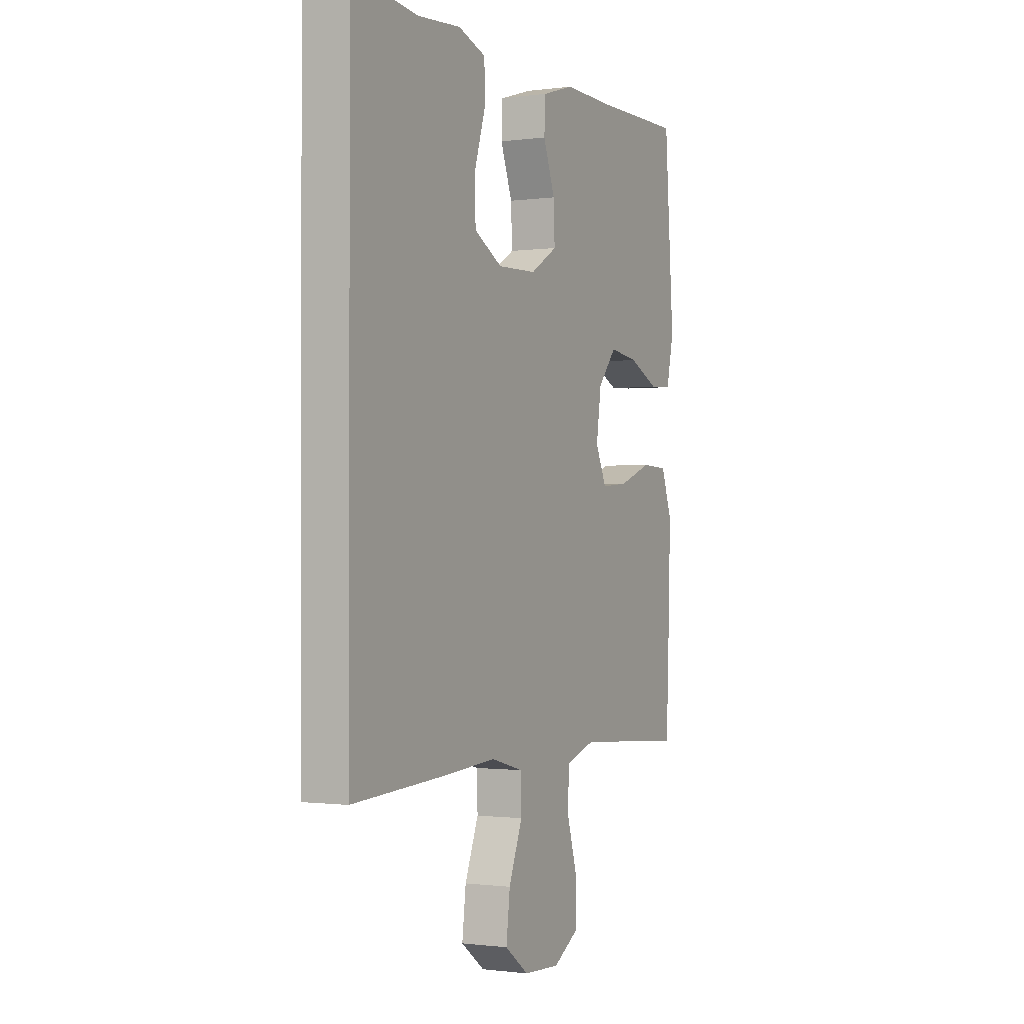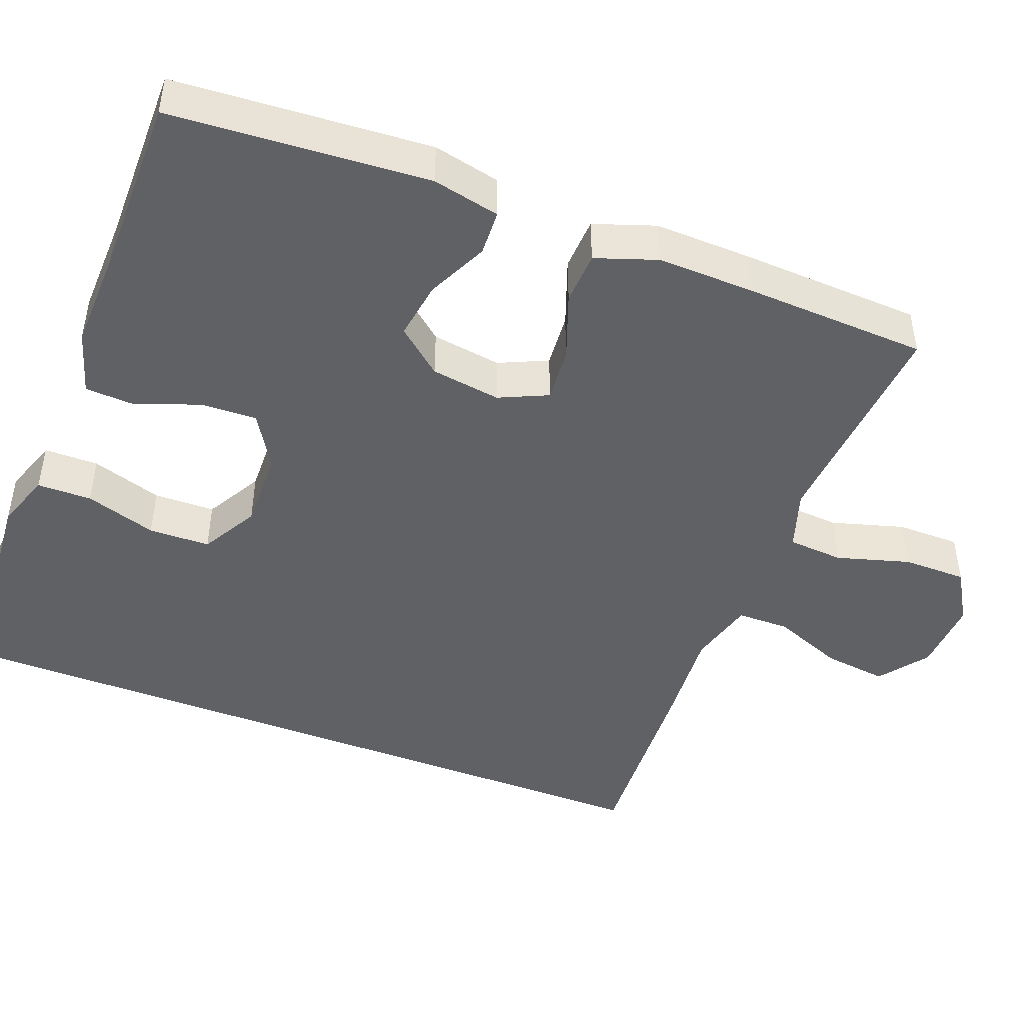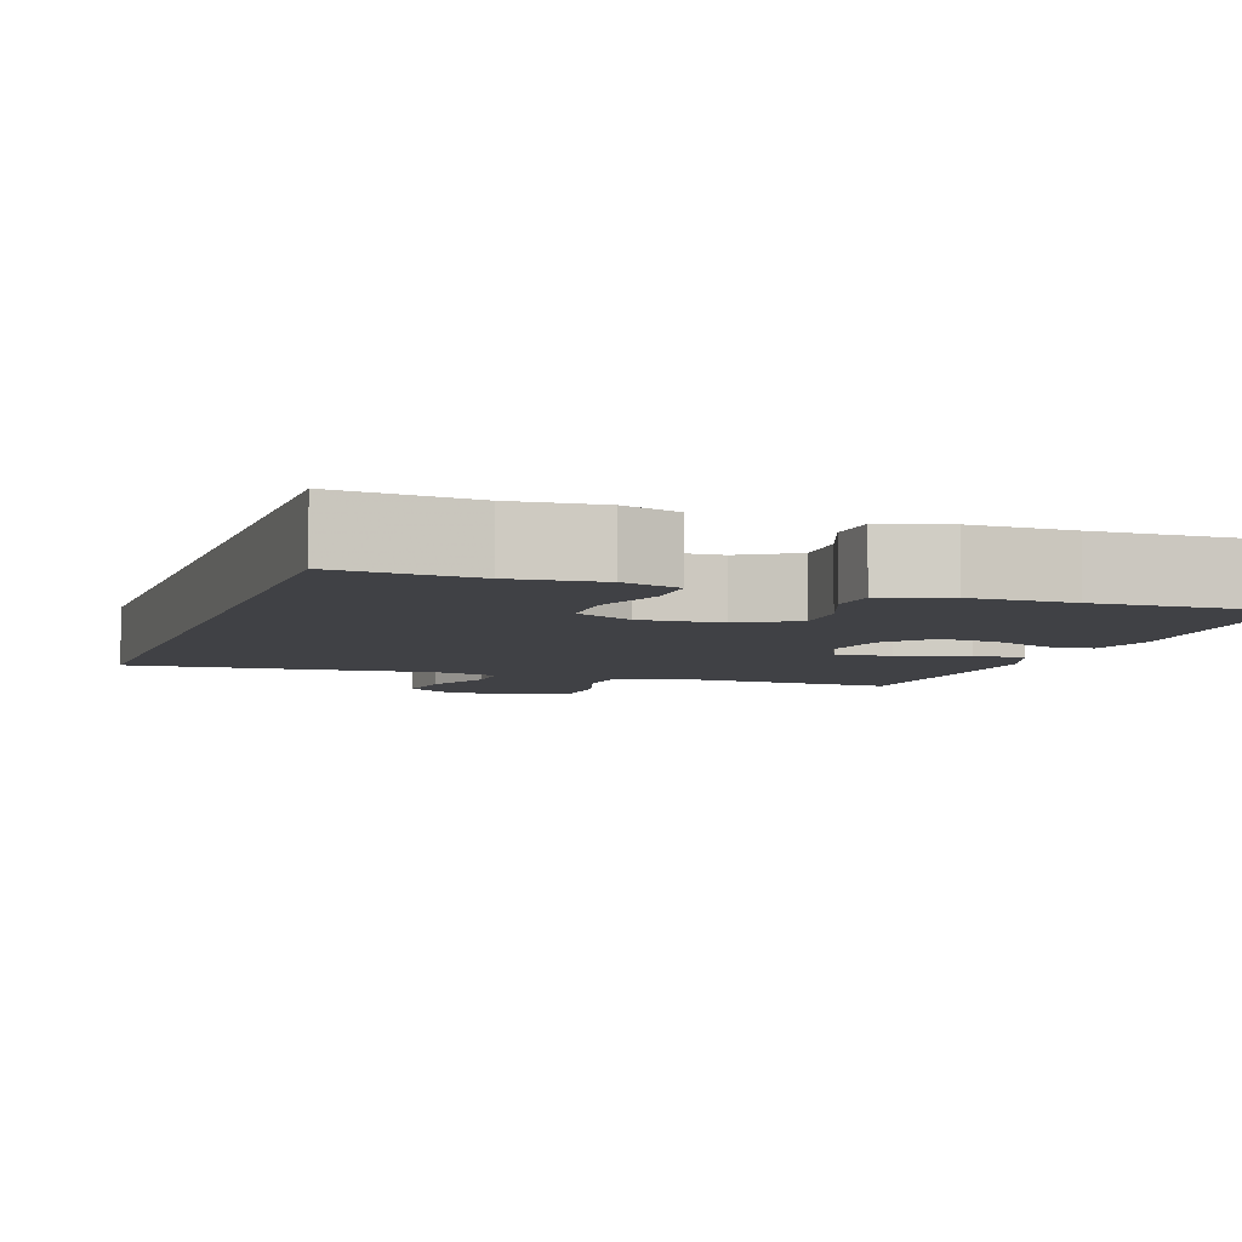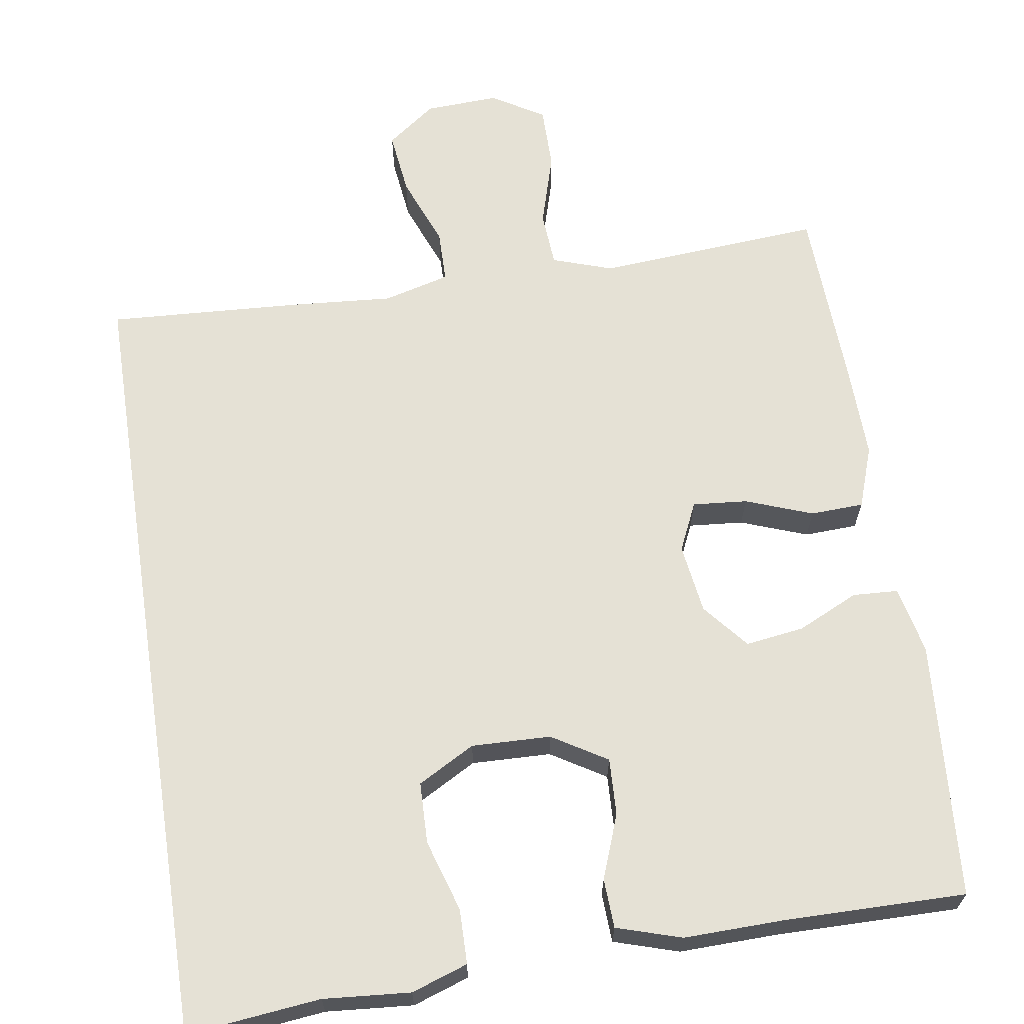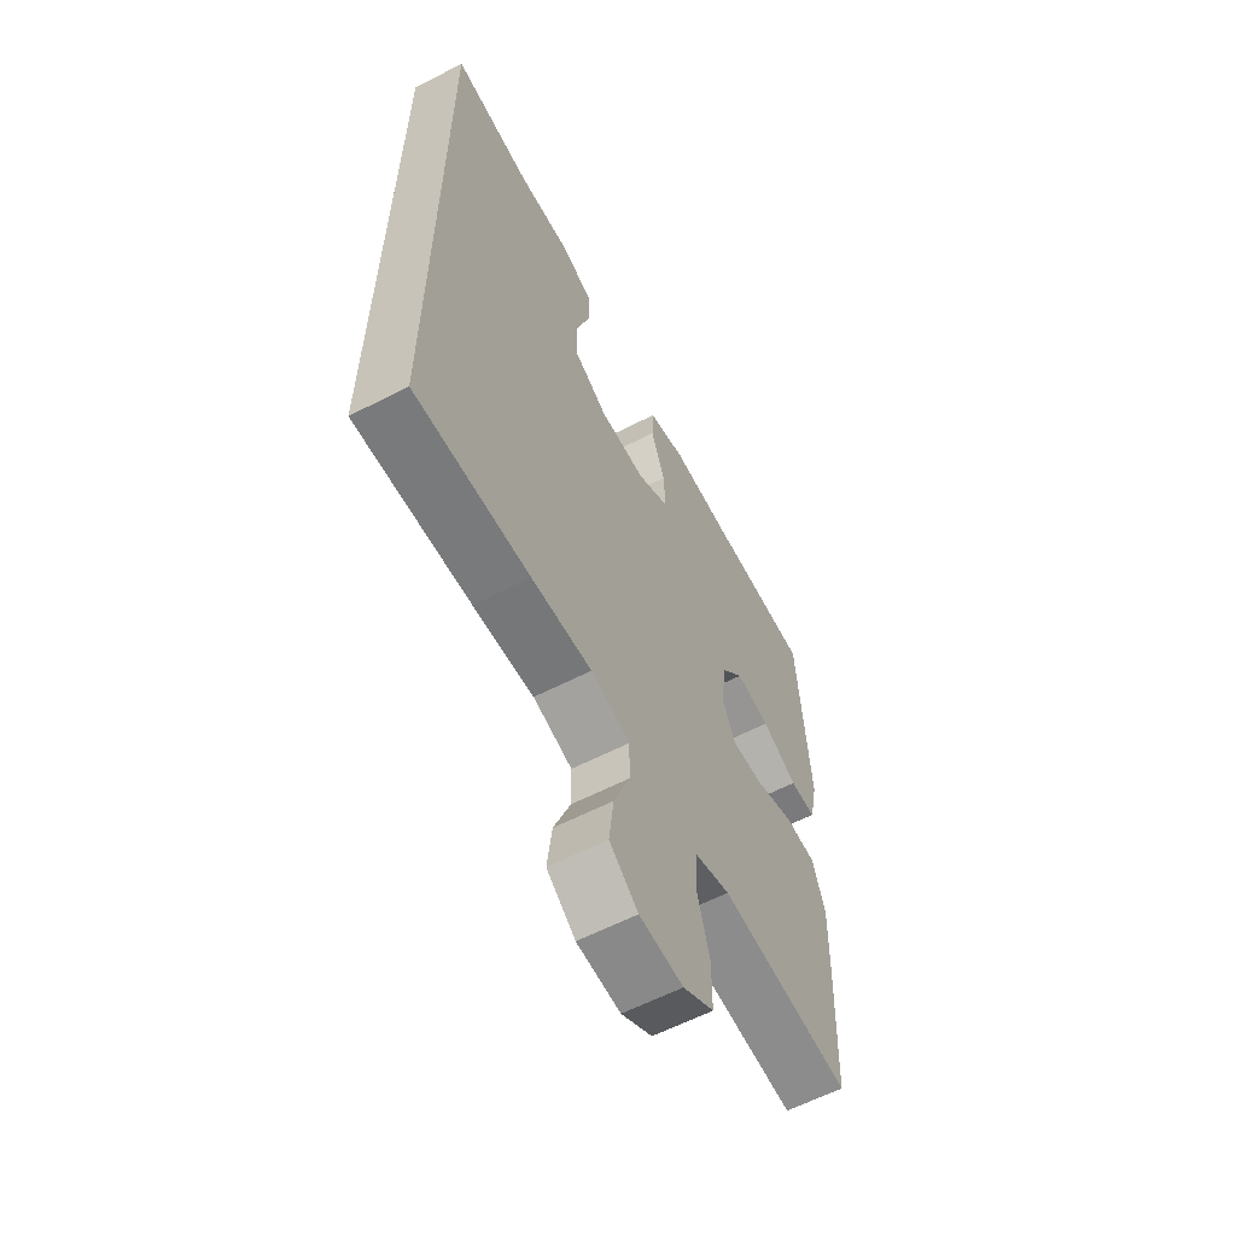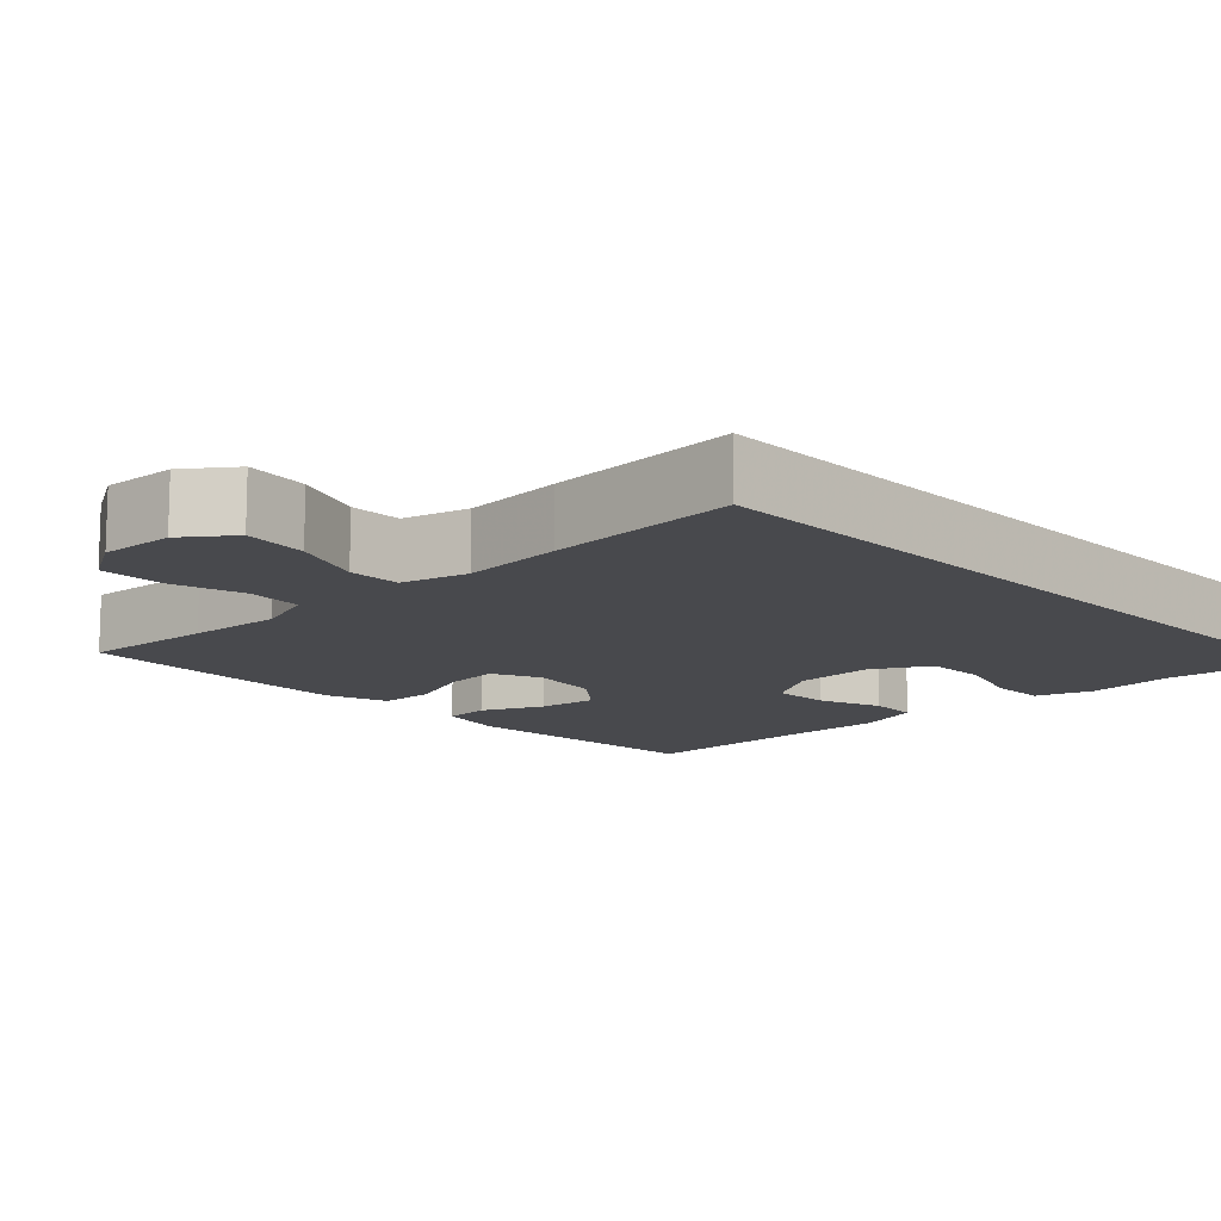
<metadata>
{"format":"obj","ext":"obj","renderer":"f3d","projection":"perspective","resolution":1024,"background":"white","views":[{"elev":-0.9,"azim":-63.1,"up":"+Z"},{"elev":-46.1,"azim":68.8,"up":"+Y"},{"elev":-5.8,"azim":-18.9,"up":"+Y"},{"elev":65.1,"azim":-8.7,"up":"+Y"},{"elev":-60.7,"azim":-62.3,"up":"+Z"},{"elev":-12.5,"azim":-136.3,"up":"+Y"}]}
</metadata>
<code>
v -0.5 0.07 0.528
v -0.327 0.07 0.509
v -0.214 0.07 0.518
v -0.141 0.07 0.493
v -0.14 0.07 0.422
v -0.169 0.07 0.329
v -0.167 0.07 0.249
v -0.093 0.07 0.208
v 0.01 0.07 0.211
v 0.081 0.07 0.254
v 0.078 0.07 0.328
v 0.047 0.07 0.411
v 0.05 0.07 0.475
v 0.134 0.07 0.501
v 0.264 0.07 0.498
v 0.5 0.07 0.5
v 0.524 0.07 0.165
v 0.505 0.07 0.077
v 0.446 0.07 0.074
v 0.367 0.07 0.111
v 0.291 0.07 0.122
v 0.242 0.07 0.063
v 0.229 0.07 -0.028
v 0.258 0.07 -0.091
v 0.329 0.07 -0.085
v 0.416 0.07 -0.053
v 0.485 0.07 -0.056
v 0.513 0.07 -0.136
v 0.51 0.07 -0.261
v 0.5 0.07 -0.5
v 0.329 0.07 -0.487
v 0.208 0.07 -0.478
v 0.13 0.07 -0.504
v 0.125 0.07 -0.576
v 0.153 0.07 -0.671
v 0.153 0.07 -0.754
v 0.085 0.07 -0.795
v -0.011 0.07 -0.79
v -0.074 0.07 -0.743
v -0.064 0.07 -0.66
v -0.028 0.07 -0.568
v -0.029 0.07 -0.5
v -0.115 0.07 -0.477
v -0.248 0.07 -0.487
v -0.5 0.07 -0.501
v -0.5 0 0.528
v -0.327 0 0.509
v -0.214 0 0.518
v -0.141 0 0.493
v -0.14 0 0.422
v -0.169 0 0.329
v -0.167 0 0.249
v -0.093 0 0.208
v 0.01 0 0.211
v 0.081 0 0.254
v 0.078 0 0.328
v 0.047 0 0.411
v 0.05 0 0.475
v 0.134 0 0.501
v 0.264 0 0.498
v 0.5 0 0.5
v 0.524 0 0.165
v 0.505 0 0.077
v 0.446 0 0.074
v 0.367 0 0.111
v 0.291 0 0.122
v 0.242 0 0.063
v 0.229 0 -0.028
v 0.258 0 -0.091
v 0.329 0 -0.085
v 0.416 0 -0.053
v 0.485 0 -0.056
v 0.513 0 -0.136
v 0.51 0 -0.261
v 0.5 0 -0.5
v 0.329 0 -0.487
v 0.208 0 -0.478
v 0.13 0 -0.504
v 0.125 0 -0.576
v 0.153 0 -0.671
v 0.153 0 -0.754
v 0.085 0 -0.795
v -0.011 0 -0.79
v -0.074 0 -0.743
v -0.064 0 -0.66
v -0.028 0 -0.568
v -0.029 0 -0.5
v -0.115 0 -0.477
v -0.248 0 -0.487
v -0.5 0 -0.501
f 45 1 2
f 44 45 2
f 43 44 2
f 42 43 2
f 39 40 41
f 38 39 41
f 37 38 41
f 36 37 41
f 35 36 41
f 34 35 41
f 33 34 41 42
f 32 33 42 2
f 29 30 31
f 28 29 31
f 27 28 31
f 26 27 31
f 25 26 31
f 24 25 31 32
f 23 24 32
f 18 19 20
f 17 18 20
f 16 17 20
f 15 16 20
f 15 20 21
f 14 15 21
f 13 14 21
f 12 13 21
f 11 12 21
f 10 11 21 22
f 4 5 6
f 3 4 6
f 2 3 6
f 2 6 7
f 32 2 7
f 23 32 7 8
f 9 10 22 23
f 8 9 23
f 47 46 90
f 47 90 89
f 47 89 88
f 47 88 87
f 86 85 84
f 86 84 83
f 86 83 82
f 86 82 81
f 86 81 80
f 86 80 79
f 87 86 79 78
f 47 87 78 77
f 76 75 74
f 76 74 73
f 76 73 72
f 76 72 71
f 76 71 70
f 77 76 70 69
f 77 69 68
f 65 64 63
f 65 63 62
f 65 62 61
f 65 61 60
f 66 65 60
f 66 60 59
f 66 59 58
f 66 58 57
f 66 57 56
f 67 66 56 55
f 51 50 49
f 51 49 48
f 51 48 47
f 52 51 47
f 52 47 77
f 53 52 77 68
f 68 67 55 54
f 68 54 53
f 1 46 47 2
f 2 47 48 3
f 3 48 49 4
f 4 49 50 5
f 5 50 51 6
f 6 51 52 7
f 7 52 53 8
f 8 53 54 9
f 9 54 55 10
f 10 55 56 11
f 11 56 57 12
f 12 57 58 13
f 13 58 59 14
f 14 59 60 15
f 15 60 61 16
f 16 61 62 17
f 17 62 63 18
f 18 63 64 19
f 19 64 65 20
f 20 65 66 21
f 21 66 67 22
f 22 67 68 23
f 23 68 69 24
f 24 69 70 25
f 25 70 71 26
f 26 71 72 27
f 27 72 73 28
f 28 73 74 29
f 29 74 75 30
f 30 75 76 31
f 31 76 77 32
f 32 77 78 33
f 33 78 79 34
f 34 79 80 35
f 35 80 81 36
f 36 81 82 37
f 37 82 83 38
f 38 83 84 39
f 39 84 85 40
f 40 85 86 41
f 41 86 87 42
f 42 87 88 43
f 43 88 89 44
f 44 89 90 45
f 45 90 46 1

</code>
